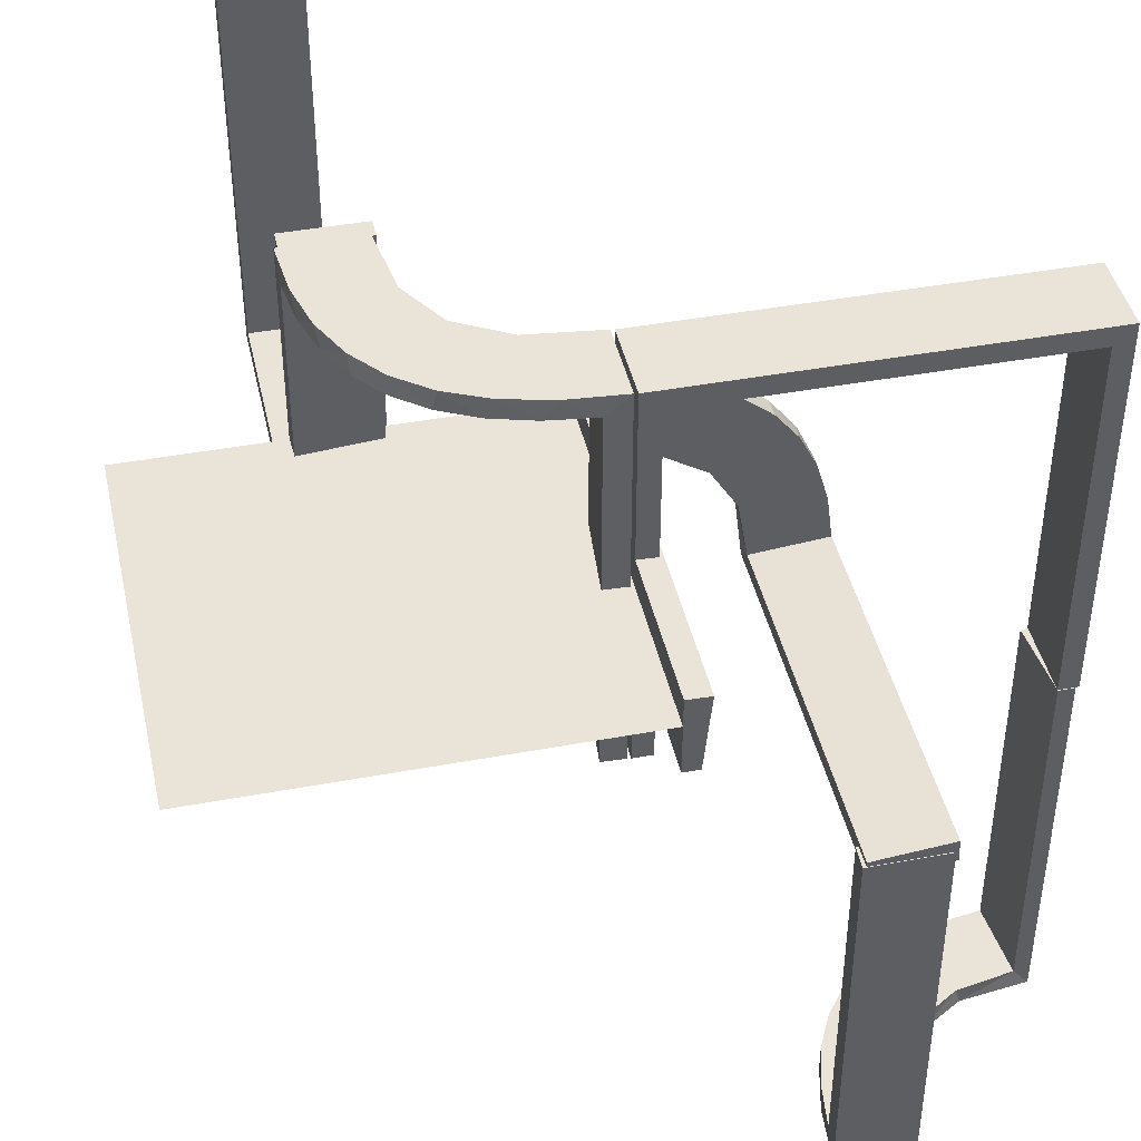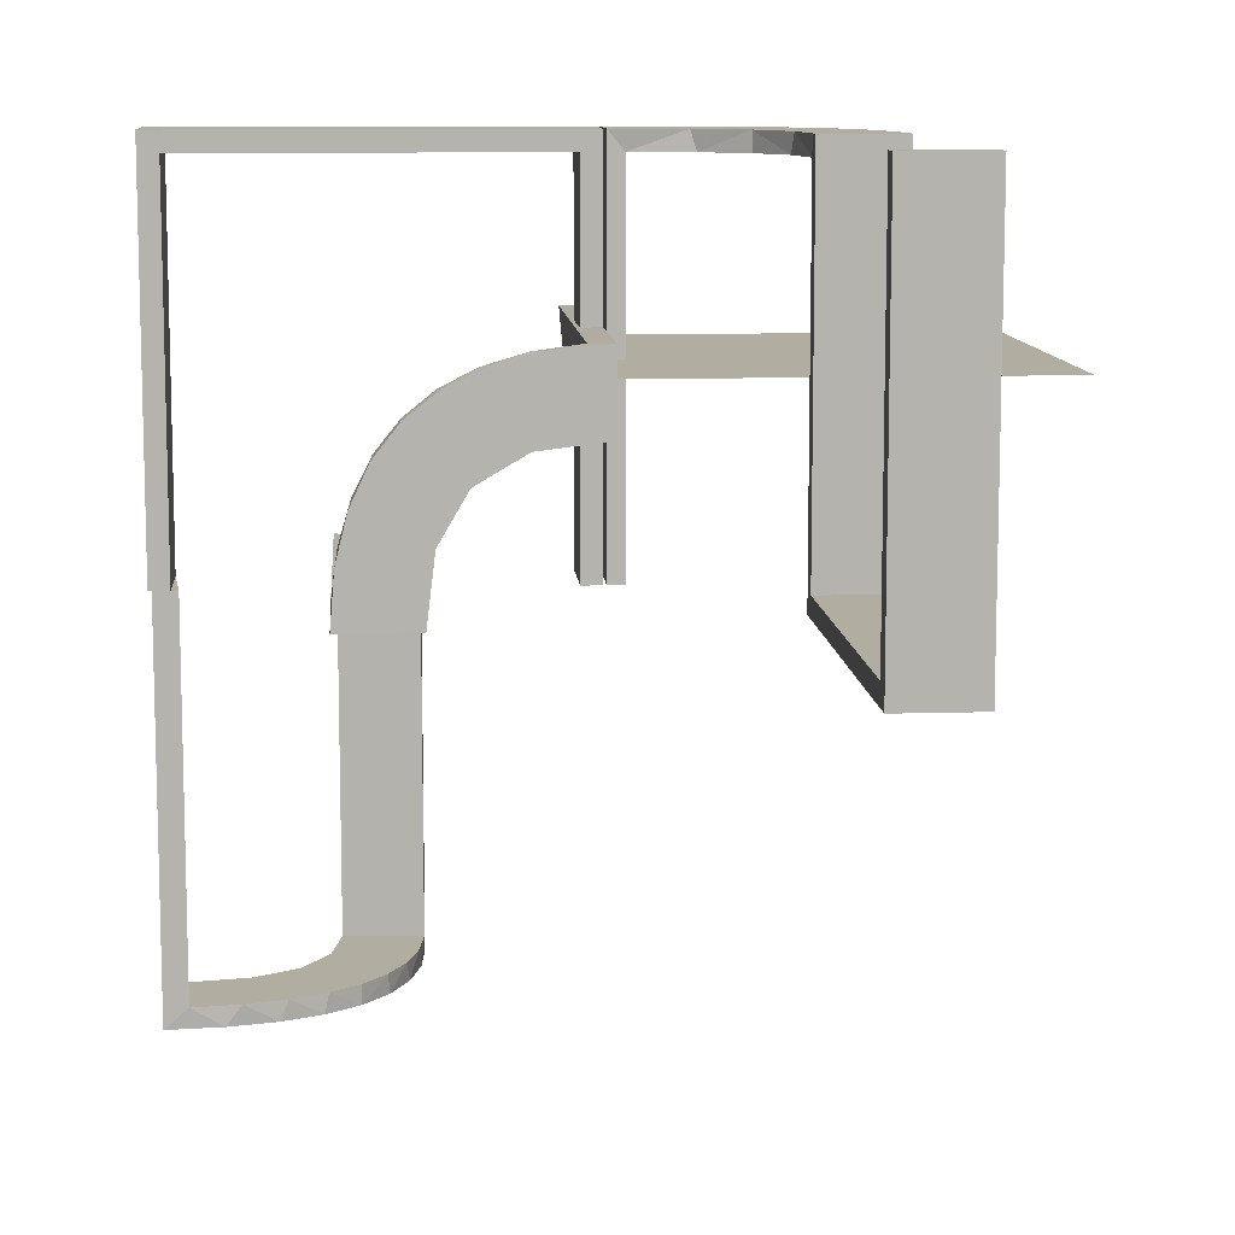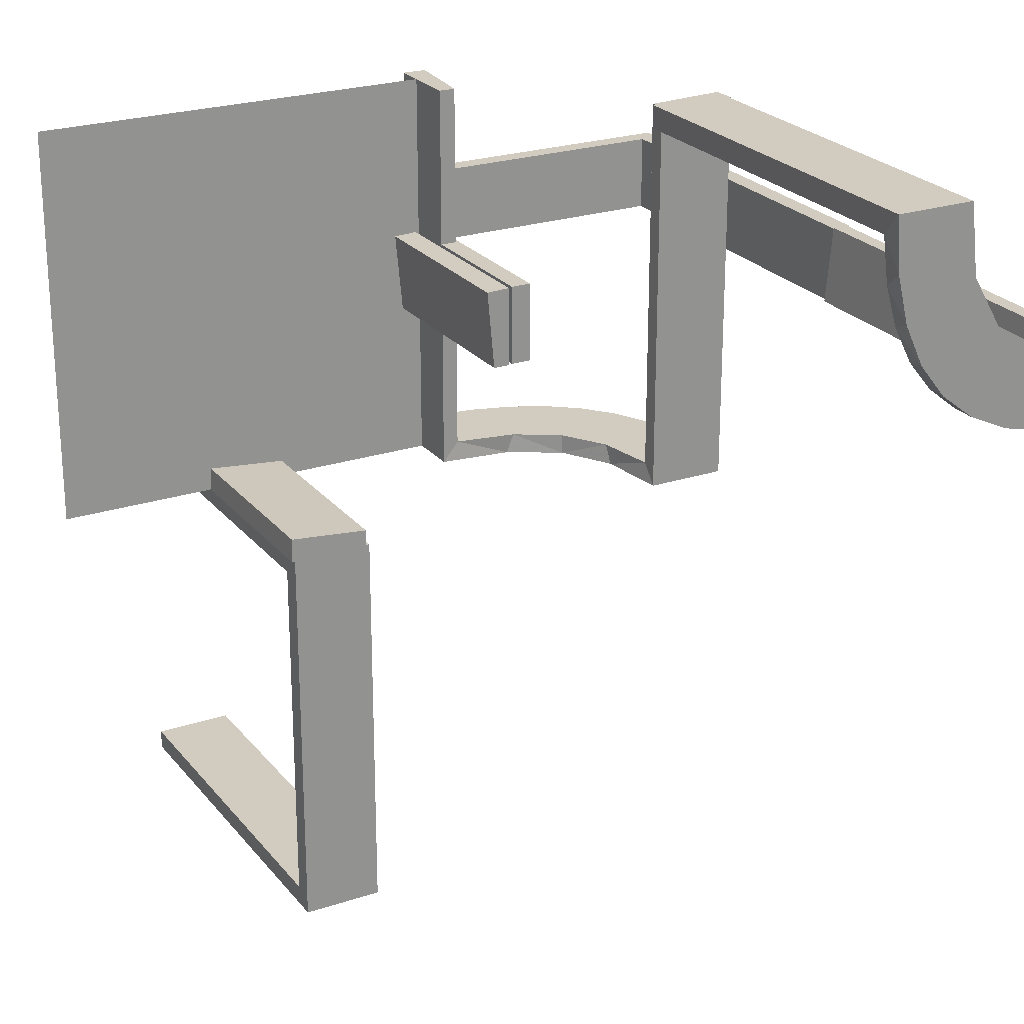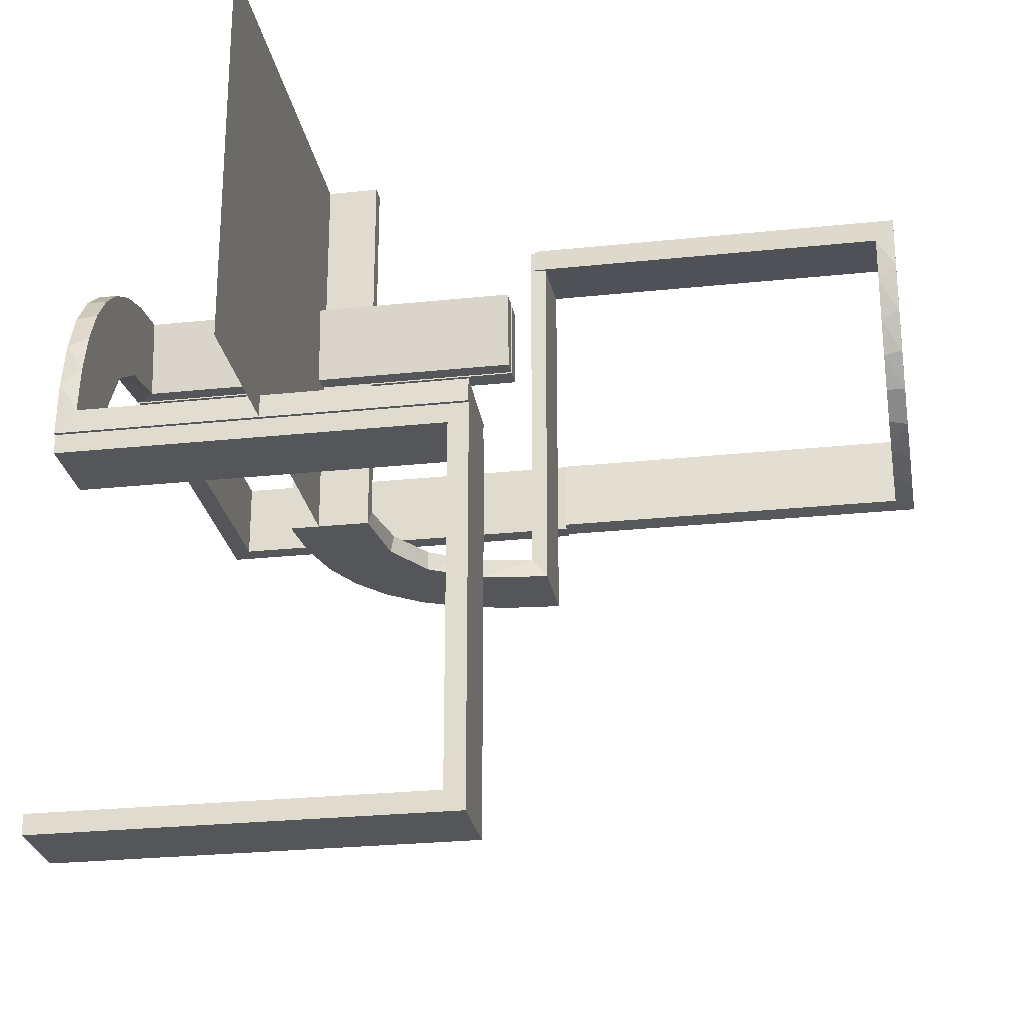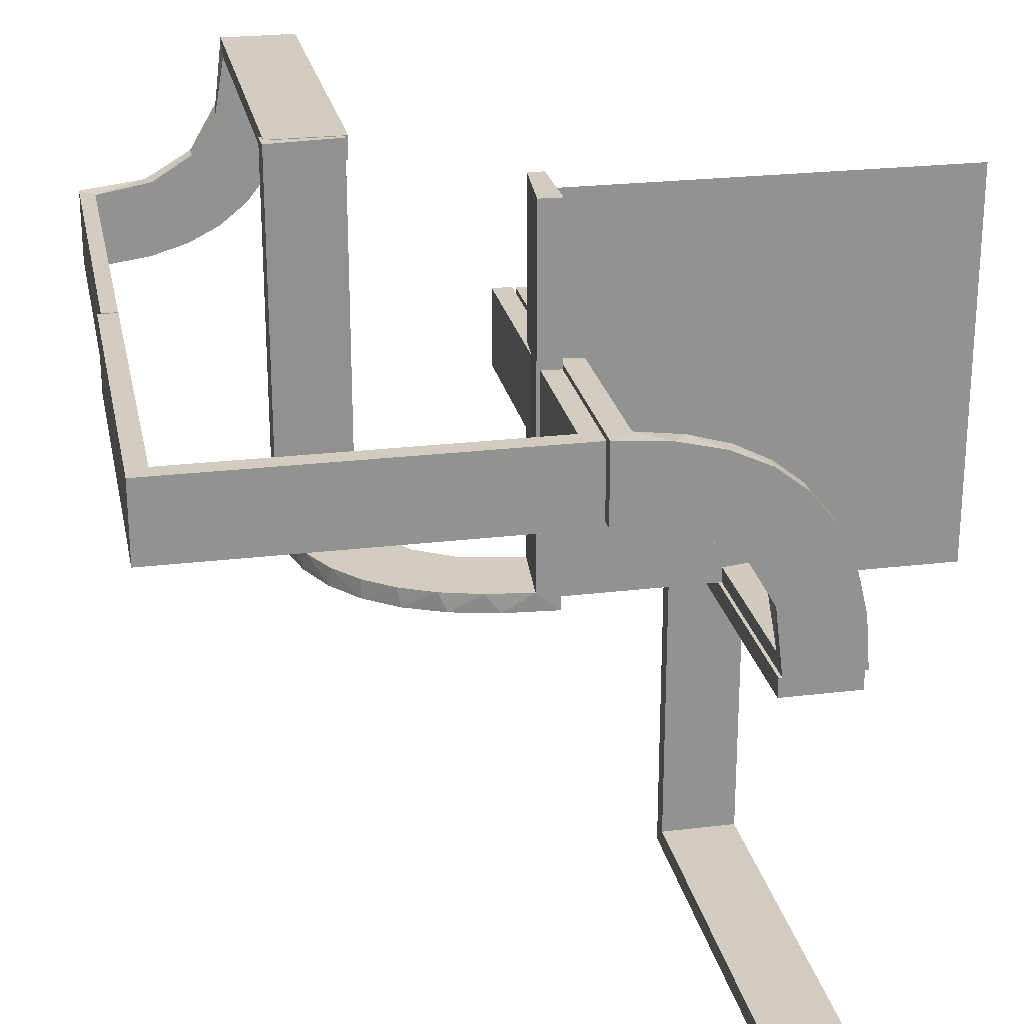
<metadata>
{"format":"obj","ext":"obj","renderer":"f3d","projection":"perspective","resolution":1024,"background":"white","views":[{"elev":42.9,"azim":167.6,"up":"+Z"},{"elev":10.3,"azim":-4.6,"up":"+Z"},{"elev":24.0,"azim":151.2,"up":"+Y"},{"elev":-25.8,"azim":99.6,"up":"+Y"},{"elev":24.0,"azim":-11.4,"up":"+Y"}]}
</metadata>
<code>
v 0 0 0.1861
v 0 0 0.25
v 0 0 0.2861
v 0 0.25 0.2611
v 0 0.25 0.2361
v 0 0.25 0.2861
v 0 0.25 0.2111
v 0 0.375 0.2611
v 0 0.375 0.2361
v 0 0.375 0.2111
v 0 0.5 0.1861
v 0 0.5 0.25
v 0 0.5 0.2361
v 0 0.5 0.2861
v 0 0.3 0
v 0 0.3 0.5
v 0 0.2 0
v 0 0.2 0.5
v -0.2013 0.4314 -0.5
v 0.134 0.2789 0.5
v -0.4752 0.3009 0
v -0.4752 0.3009 -0.1583
v -0.4752 0.3009 -0.3167
v -0.4752 0.3009 -0.475
v -0.02957 0.5 0.2849
v -0.02957 0.025 0.2849
v -0.02957 0.2625 0.2849
v 0.03392 0.298 0
v 0.03392 0.298 0.2375
v 0.03392 0.298 0.475
v -0.2216 0.4735 -0.1188
v -0.2216 0.4735 -0.2375
v -0.1296 0 0.2657
v 0.2798 0.1401 0.475
v -0.1999 0.5 0.006515
v -0.1999 0.3417 0.006515
v -0.1999 0.1833 0.006515
v -0.1999 0.025 0.006515
v -0.216 0.3711 -0.5
v -0.02728 0.3812 0.2602
v -0.02728 0.2625 0.2602
v 0.2602 0.18 0.5
v -0.3548 0.2253 -0.475
v 0.2794 -0.0007887 0.125
v 0.2794 -0.0007887 0.25
v 0.3 0 0
v 0.3 0 0.5
v 0.3 -0.475 0.5
v 0.3 -0.475 0.025
v 0.3 -0.5 0
v 0.3 -0.5 0.5
v 0.3 -0.025 0.5
v 0.3 -0.025 0.025
v -0.1521 0 0.1383
v -0.1521 0.025 0.1383
v -0.1855 0.025 0.2389
v -0.225 0.25 -0.01389
v -0.225 0.375 -0.01389
v 0.1011 0.1857 0.475
v -0.2048 0.4119 -0.475
v -0.09678 0.025 0.1726
v 0.2294 -0.0007887 0.125
v 0.2294 -0.0007887 0.25
v 0.1899 0.2521 0.475
v -0.1865 0.025 0.08288
v -0.3148 0.245 -0.5
v 0.1565 0.1514 0.5
v 0.1565 0.1514 0.475
v -0.275 0.25 -0.01389
v -0.275 0.375 -0.01389
v -0.2956 0.5008 0
v -0.2956 0.5008 -0.5
v -0.2558 0 0.1669
v 0.2 0 0
v 0.2 0 0.5
v 0.2 -0.475 0.5
v 0.2 -0.475 0.025
v 0.2 -0.5 0
v 0.2 -0.5 0.5
v 0.2 -0.025 0.5
v 0.2 -0.025 0.025
v 0.03163 0.2733 0.2375
v 0.03163 0.2733 0.1188
v -0.1969 0.4712 0
v -0.1969 0.4712 -0.475
v -0.1969 0.4712 -0.2375
v -0.2755 0.025 0.127
v -0.2728 0.2779 -0.475
v -0.2728 0.2779 -0.5
v 0.2042 0.01962 0
v 0.2042 0.01962 0.475
v 0.2042 0.01962 0.3167
v 0.2042 0.01962 0.1583
v -0.4065 0.3117 -0.5
v -0.2428 0.3153 -0.475
v -0.4068 0.21 -0.475
v 0.02705 0.2238 0.2375
v 0.02705 0.2238 0.1188
v -0.2229 0 0.209
v -0.2229 0.025 0.209
v 0.3044 -0.0007887 0
v 0.3044 -0.0007887 0.5
v -0.2206 0.5008 -0.25
v -0.2206 0.5008 -0.125
v -0.1808 0 0.2419
v -0.3091 0.404 -0.475
v -0.3989 0.3143 -0.475
v 0.004351 0.2492 0
v 0.004351 0.2492 0.125
v 0.004351 0.2492 0.25
v 0.004351 0.2992 0
v 0.004351 0.2992 0.25
v 0.004351 0.2992 0.5
v 0.004351 0.2242 0.125
v 0.004351 0.2242 0.25
v 0.004351 0.2742 0.125
v 0.004351 0.2742 0.25
v 0.004351 0.1992 0
v 0.004351 0.1992 0.5
v 0.02934 0.2486 0
v 0.02934 0.2486 0.2375
v 0.02934 0.2486 0.1188
v -0.2908 0.025 0.075
v 0.1935 0.08832 0.5
v 0.229 0.02191 0.2375
v 0.229 0.02191 0.1188
v -0.5 0.3 0
v -0.5 0.3 0.5
v -0.5 0.2 0
v -0.5 0.2 0.5
v 0.5 0 0.25
v 0.5 0.5 0.25
v 0.2987 0.06859 0.5
v -0.1409 0.025 0.2616
v -0.025 0.3 0
v -0.025 0.3 0.475
v -0.025 0.2 0
v -0.025 0.2 0.475
v -0.08889 0.025 0.2769
v -0.366 0.2211 -0.5
v 0.02476 0.1991 0
v 0.02476 0.1991 0.475
v 0.02476 0.1991 0.3167
v 0.02476 0.1991 0.1583
v -0.2741 0.3812 0.01339
v -0.2741 0.2625 0.01339
v -0.2528 0.025 0.1716
v -0.4661 0.202 0
v -0.4661 0.202 -0.475
v -0.4661 0.202 -0.2375
v 0.2784 0.02649 0.2375
v 0.2784 0.02649 0.1188
v -0.08911 0 0.1752
v -0.2202 0.3599 -0.475
v -0.2988 0.5 0.01568
v -0.2988 0.025 0.01568
v -0.2988 0.2625 0.01568
v 0.284 0.1289 0.5
v 0.2537 0.0242 0
v 0.2537 0.0242 0.2375
v 0.2537 0.0242 0.1188
v -0.2398 0.32 -0.5
v -0.2 0 -0.01389
v -0.2 0.25 -0.01389
v -0.2 0.5 -0.01389
v -0.4956 0.2008 0
v -0.4956 0.2008 -0.5
v -0.4956 0.2508 0
v -0.4956 0.2508 -0.25
v -0.4956 0.2508 -0.125
v -0.4956 0.3008 0
v -0.4956 0.3008 -0.5
v -0.4956 0.3008 -0.25
v -0.4956 0.2258 -0.25
v -0.4956 0.2258 -0.125
v -0.4956 0.2758 -0.25
v -0.4956 0.2758 -0.125
v 0.2544 -0.0007887 0
v 0.2544 -0.0007887 0.125
v 0.2544 -0.0007887 0.25
v -0.4707 0.2514 0
v -0.4707 0.2514 -0.1188
v -0.4707 0.2514 -0.2375
v -0.1891 0 0.07522
v 0.07372 0.2936 0.5
v 0.2952 0.0881 0.475
v -0.2706 0.5008 -0.25
v -0.2706 0.5008 -0.125
v -0.06937 0 0.2805
v -0.25 0.25 -0.01389
v -0.25 0.375 -0.01389
v -0.25 0.5 -0.01389
v -0.3101 0.2479 -0.475
v 0.1852 0.255 0.5
v -0.3435 0.3486 -0.475
v -0.3435 0.3486 -0.5
v 0.2044 -0.0007887 0
v 0.2044 -0.0007887 0.25
v 0.2044 -0.0007887 0.5
v -0.3 0 -0.01389
v -0.3 0.5 -0.01389
v -0.4684 0.2267 -0.1188
v -0.4684 0.2267 -0.2375
v -0.2493 0.5 0.0111
v -0.2493 0.3812 0.0111
v -0.2493 0.2625 0.0111
v -0.2796 0 0.1157
v 0.3031 0.02878 0
v 0.3031 0.02878 0.2375
v 0.3031 0.02878 0.475
v 0.2272 0.2221 0.5
v 0.2272 0.2221 0.475
v -0.0227 0.3812 0.2107
v -0.0227 0.2625 0.2107
v -0.2958 0.4804 0
v -0.2958 0.4804 -0.1583
v -0.2958 0.4804 -0.3167
v -0.2958 0.4804 -0.475
v 0.09346 0.1883 0.5
v 0.2572 0.1847 0.475
v -0.02041 0.5 0.186
v -0.02041 0.3417 0.186
v -0.02041 0.1833 0.186
v -0.02041 0.025 0.186
v 0.09324 0.29 0.475
v -0.4729 0.2762 -0.1188
v -0.4729 0.2762 -0.2375
v -0.2463 0.4758 0
v -0.2463 0.4758 -0.1188
v -0.2463 0.4758 -0.2375
v -0.1956 0.5008 0
v -0.1956 0.5008 -0.5
v -0.1956 0.5008 -0.25
v 0.1452 0.2747 0.475
v 0.1909 0.09599 0.475
v -0.2456 0.5008 0
v -0.2456 0.5008 -0.25
v -0.2456 0.5008 -0.125
v -0.4263 0.2064 -0.5
v -0.2944 0 0.05548
v -0.475 0.3 0
v -0.475 0.3 0.475
v -0.475 0.2 0
v -0.475 0.2 0.475
v -0.2246 0.3812 0.008806
v -0.2246 0.2625 0.008806
v -0.3065 0.4117 -0.5
v -0.271 0.4781 -0.1188
v -0.271 0.4781 -0.2375
v -0.02499 0.5 0.2354
v -0.02499 0.3812 0.2354
v -0.02499 0.2625 0.2354
f 143 142 119
f 119 142 219
f 68 67 59
f 144 143 118
f 119 118 143
f 118 141 144
f 67 68 235
f 124 235 91
f 92 198 199
f 197 93 90
f 93 197 198
f 92 93 198
f 113 185 30
f 112 113 30
f 234 225 20
f 20 194 234
f 111 112 29
f 194 211 64
f 220 212 211
f 42 158 34
f 158 133 186
f 133 102 210
f 209 210 102
f 209 101 208
f 209 102 101
f 119 219 185
f 194 219 67
f 119 185 113
f 219 194 20
f 194 67 211
f 42 211 67
f 67 124 42
f 124 199 133
f 133 158 124
f 44 45 179
f 179 180 62
f 63 199 198
f 62 63 198
f 180 199 63
f 45 102 180
f 199 180 102
f 101 102 45
f 178 179 62
f 198 197 62
f 197 178 62
f 101 44 178
f 179 178 44
f 45 44 101
f 117 116 109
f 110 109 114
f 108 118 114
f 115 114 118
f 109 108 114
f 111 108 116
f 109 116 108
f 112 111 116
f 110 115 119
f 118 119 115
f 113 110 119
f 112 117 113
f 110 113 117
f 151 152 161
f 160 161 126
f 126 90 93
f 159 90 126
f 152 208 159
f 159 161 152
f 161 159 126
f 209 208 152
f 93 125 126
f 91 125 92
f 93 92 125
f 160 125 91
f 210 151 160
f 151 210 209
f 210 160 91
f 152 151 209
f 186 210 91
f 235 186 91
f 235 34 186
f 220 68 212
f 220 34 235
f 68 220 235
f 68 59 64
f 59 142 225
f 142 30 225
f 212 68 64
f 83 82 121
f 122 121 97
f 97 142 143
f 143 144 97
f 121 142 97
f 82 29 30
f 30 121 82
f 121 30 142
f 83 29 82
f 98 144 141
f 120 98 141
f 120 83 122
f 83 120 28
f 120 122 98
f 29 83 28
f 141 118 108
f 120 108 111
f 111 28 120
f 141 108 120
f 178 90 159
f 197 90 178
f 159 208 101
f 178 159 101
f 142 59 219
f 67 219 59
f 67 235 124
f 124 91 199
f 92 199 91
f 185 225 30
f 112 30 29
f 225 185 20
f 194 64 234
f 111 29 28
f 211 212 64
f 220 211 42
f 42 34 220
f 158 186 34
f 133 210 186
f 219 20 185
f 124 158 42
f 199 102 133
f 45 180 179
f 180 63 62
f 117 109 110
f 110 114 115
f 112 116 117
f 151 161 160
f 160 126 125
f 59 234 64
f 59 225 234
f 83 121 122
f 122 97 98
f 144 98 97
f 217 218 72
f 72 218 247
f 195 196 106
f 216 217 71
f 72 71 217
f 71 215 216
f 196 195 107
f 94 107 24
f 23 173 172
f 171 22 21
f 22 171 173
f 23 22 173
f 232 19 85
f 233 232 85
f 154 60 39
f 39 162 154
f 231 233 86
f 162 89 95
f 193 88 89
f 66 140 43
f 140 239 96
f 239 167 149
f 150 149 167
f 150 166 148
f 150 167 166
f 72 247 19
f 247 196 162
f 39 19 247
f 162 196 89
f 66 89 196
f 94 66 196
f 94 172 239
f 94 140 66
f 239 140 94
f 175 174 170
f 170 169 177
f 176 172 173
f 177 176 173
f 169 172 176
f 174 167 169
f 172 169 167
f 166 167 174
f 168 170 177
f 173 171 177
f 171 168 177
f 166 175 168
f 170 168 175
f 174 175 166
f 103 104 238
f 237 238 188
f 236 71 188
f 187 188 71
f 238 236 188
f 231 236 104
f 238 104 236
f 233 231 104
f 237 187 72
f 71 72 187
f 232 237 72
f 233 103 232
f 237 232 103
f 203 202 182
f 183 182 226
f 226 21 22
f 181 21 226
f 202 148 181
f 181 182 202
f 182 181 226
f 150 148 202
f 22 227 226
f 24 227 23
f 22 23 227
f 183 227 24
f 149 203 183
f 203 149 150
f 149 183 24
f 202 203 150
f 96 149 24
f 107 96 24
f 107 43 96
f 193 195 88
f 193 43 107
f 195 193 107
f 195 106 95
f 106 218 60
f 218 85 60
f 88 195 95
f 31 32 230
f 229 230 249
f 249 218 217
f 217 216 249
f 230 218 249
f 32 86 85
f 85 230 32
f 230 85 218
f 31 86 32
f 248 216 215
f 228 248 215
f 228 31 229
f 31 228 84
f 228 229 248
f 86 31 84
f 215 71 236
f 228 236 231
f 231 84 228
f 215 236 228
f 168 21 181
f 171 21 168
f 181 148 166
f 168 181 166
f 218 106 247
f 196 247 106
f 196 107 94
f 94 24 172
f 23 172 24
f 19 60 85
f 233 85 86
f 60 19 39
f 162 95 154
f 231 86 84
f 89 88 95
f 193 89 66
f 66 43 193
f 140 96 43
f 239 149 96
f 72 19 232
f 247 162 39
f 172 167 239
f 174 169 170
f 169 176 177
f 103 238 237
f 237 188 187
f 233 104 103
f 203 182 183
f 183 226 227
f 106 154 95
f 106 60 154
f 31 230 229
f 229 249 248
f 216 248 249
f 17 18 138
f 244 138 18
f 130 129 244
f 18 130 244
f 15 135 136
f 242 16 136
f 128 242 127
f 16 242 128
f 16 128 130
f 128 127 129
f 15 16 18
f 136 135 137
f 241 242 244
f 242 136 138
f 15 17 137
f 241 243 129
f 17 138 137
f 129 243 244
f 15 136 16
f 242 241 127
f 16 130 18
f 128 129 130
f 15 18 17
f 136 137 138
f 241 244 243
f 242 138 244
f 15 137 135
f 241 129 127
f 74 78 50
f 77 81 53
f 48 49 51
f 53 50 49
f 53 52 47
f 50 53 46
f 76 79 77
f 81 77 78
f 81 74 75
f 78 74 81
f 75 74 46
f 78 79 51
f 76 77 49
f 81 80 52
f 80 75 47
f 79 76 48
f 74 50 46
f 77 53 49
f 49 50 51
f 53 47 46
f 79 78 77
f 81 75 80
f 75 46 47
f 78 51 50
f 76 49 48
f 81 52 53
f 80 47 52
f 79 48 51
f 223 1 224
f 1 153 224
f 55 61 54
f 222 11 223
f 1 223 11
f 11 222 221
f 54 184 65
f 184 163 38
f 37 38 163
f 165 35 36
f 36 164 165
f 37 164 36
f 3 26 189
f 6 27 26
f 134 33 139
f 33 134 105
f 14 25 27
f 105 56 99
f 147 73 99
f 73 147 87
f 207 87 123
f 240 123 156
f 157 200 156
f 157 155 201
f 157 201 200
f 1 189 153
f 153 33 105
f 1 3 189
f 105 99 54
f 73 54 99
f 184 54 73
f 184 240 163
f 184 73 207
f 240 184 207
f 70 191 190
f 191 58 57
f 57 164 163
f 58 164 57
f 190 57 163
f 69 190 200
f 163 200 190
f 201 69 200
f 192 58 191
f 164 58 165
f 165 58 192
f 201 192 70
f 191 70 192
f 69 201 70
f 4 5 9
f 5 7 10
f 13 10 11
f 7 11 10
f 9 10 13
f 14 8 13
f 9 13 8
f 6 4 8
f 5 1 7
f 11 7 1
f 3 1 5
f 6 3 4
f 5 4 3
f 146 206 205
f 206 246 245
f 245 36 35
f 204 245 35
f 145 204 155
f 204 145 205
f 205 245 204
f 157 145 155
f 36 245 246
f 38 37 246
f 36 246 37
f 206 38 246
f 156 206 146
f 146 157 156
f 156 38 206
f 145 157 146
f 123 38 156
f 38 123 65
f 147 100 55
f 147 65 87
f 55 65 147
f 55 56 61
f 61 134 139
f 224 139 26
f 100 56 55
f 40 251 252
f 251 213 214
f 214 223 224
f 223 214 222
f 252 214 224
f 41 26 27
f 26 41 252
f 252 224 26
f 40 41 27
f 213 221 222
f 250 221 213
f 250 251 40
f 40 25 250
f 250 213 251
f 27 25 40
f 221 13 11
f 250 14 13
f 14 250 25
f 13 221 250
f 192 204 35
f 165 192 35
f 204 201 155
f 192 201 204
f 153 61 224
f 61 153 54
f 54 65 55
f 184 38 65
f 37 163 164
f 26 139 189
f 6 26 3
f 33 189 139
f 134 56 105
f 14 27 6
f 56 100 99
f 147 99 100
f 73 87 207
f 207 123 240
f 240 156 200
f 189 33 153
f 153 105 54
f 240 200 163
f 70 190 69
f 191 57 190
f 4 9 8
f 5 10 9
f 6 8 14
f 146 205 145
f 206 245 205
f 123 87 65
f 56 134 61
f 61 139 224
f 40 252 41
f 251 214 252
f 214 213 222
f 12 132 131
f 12 131 2

</code>
